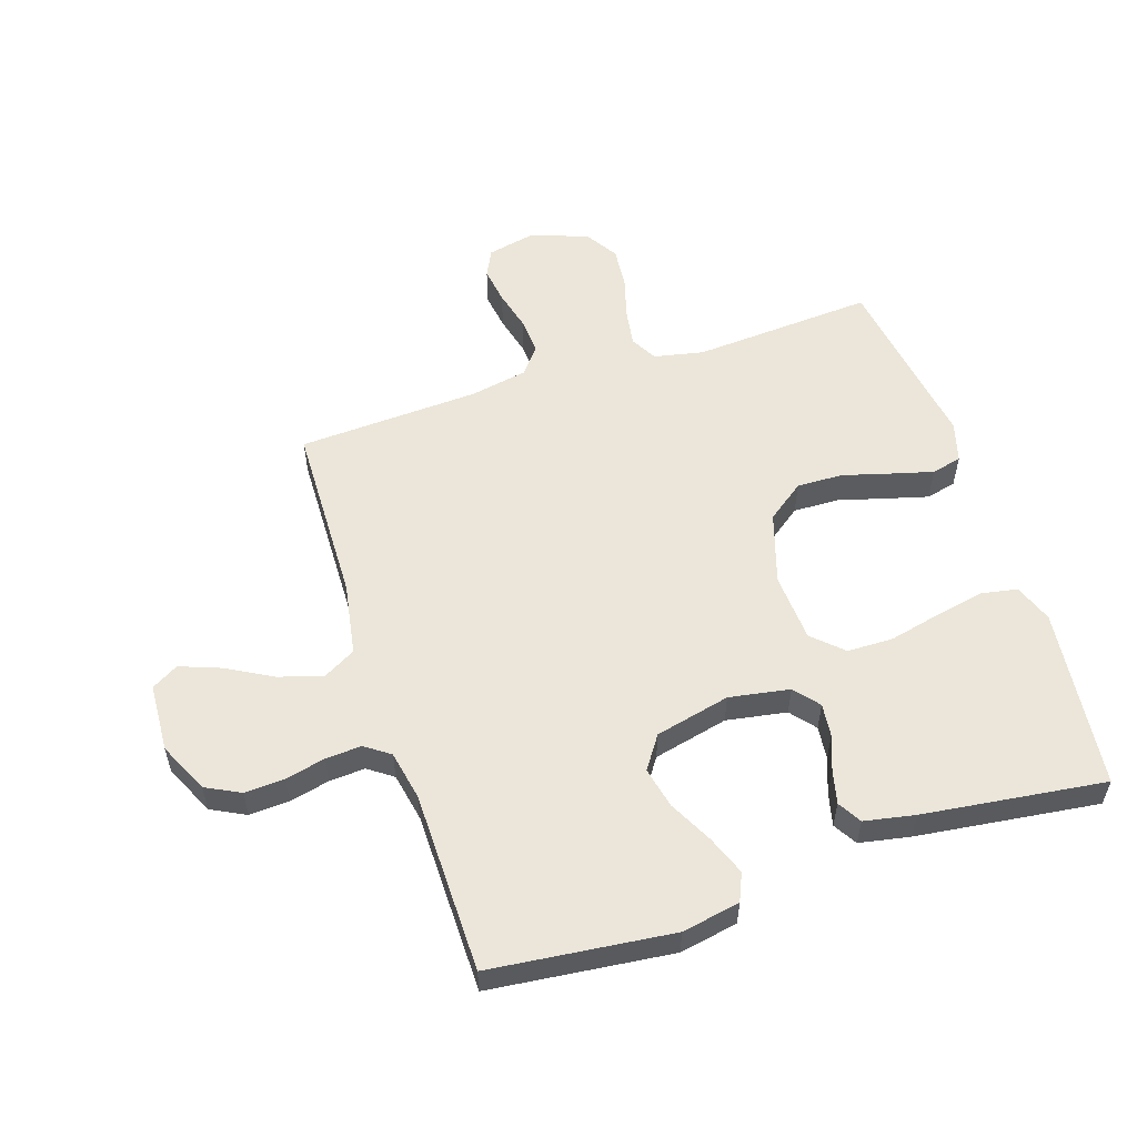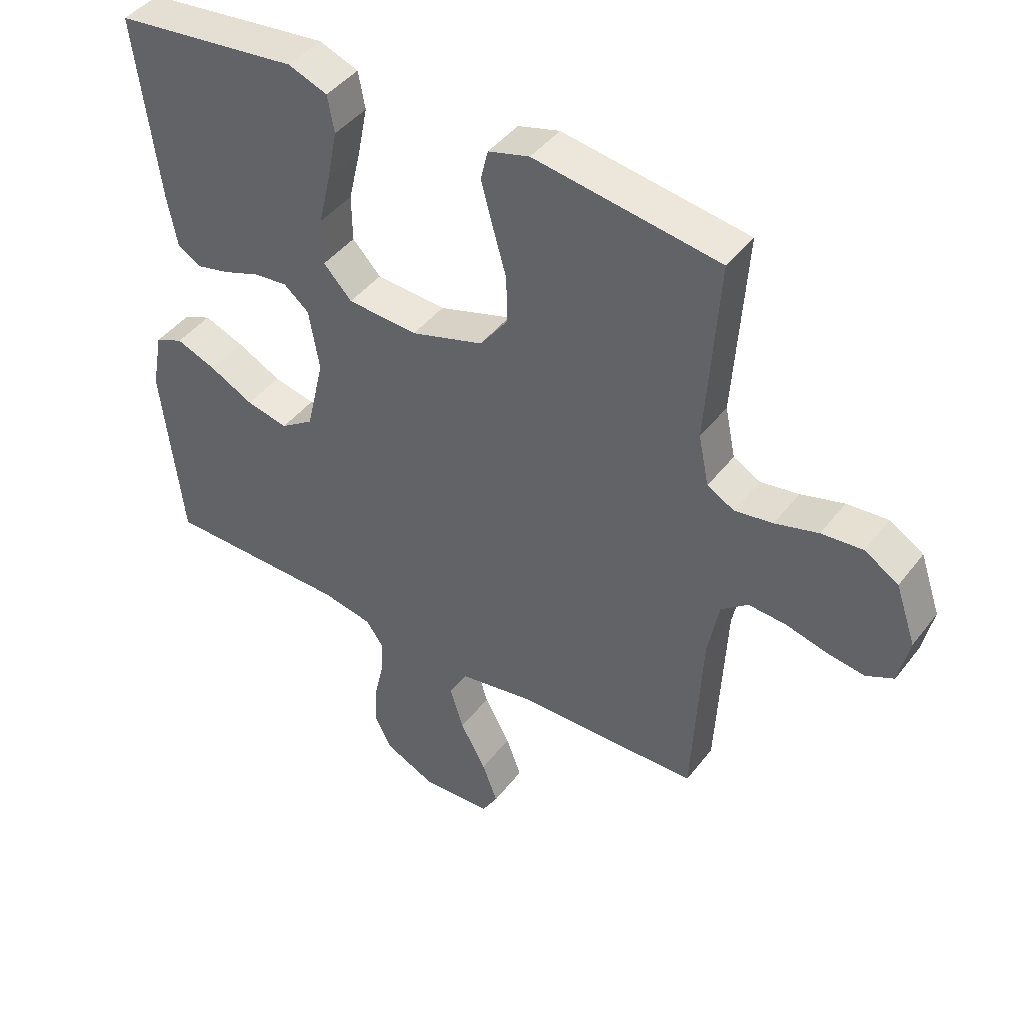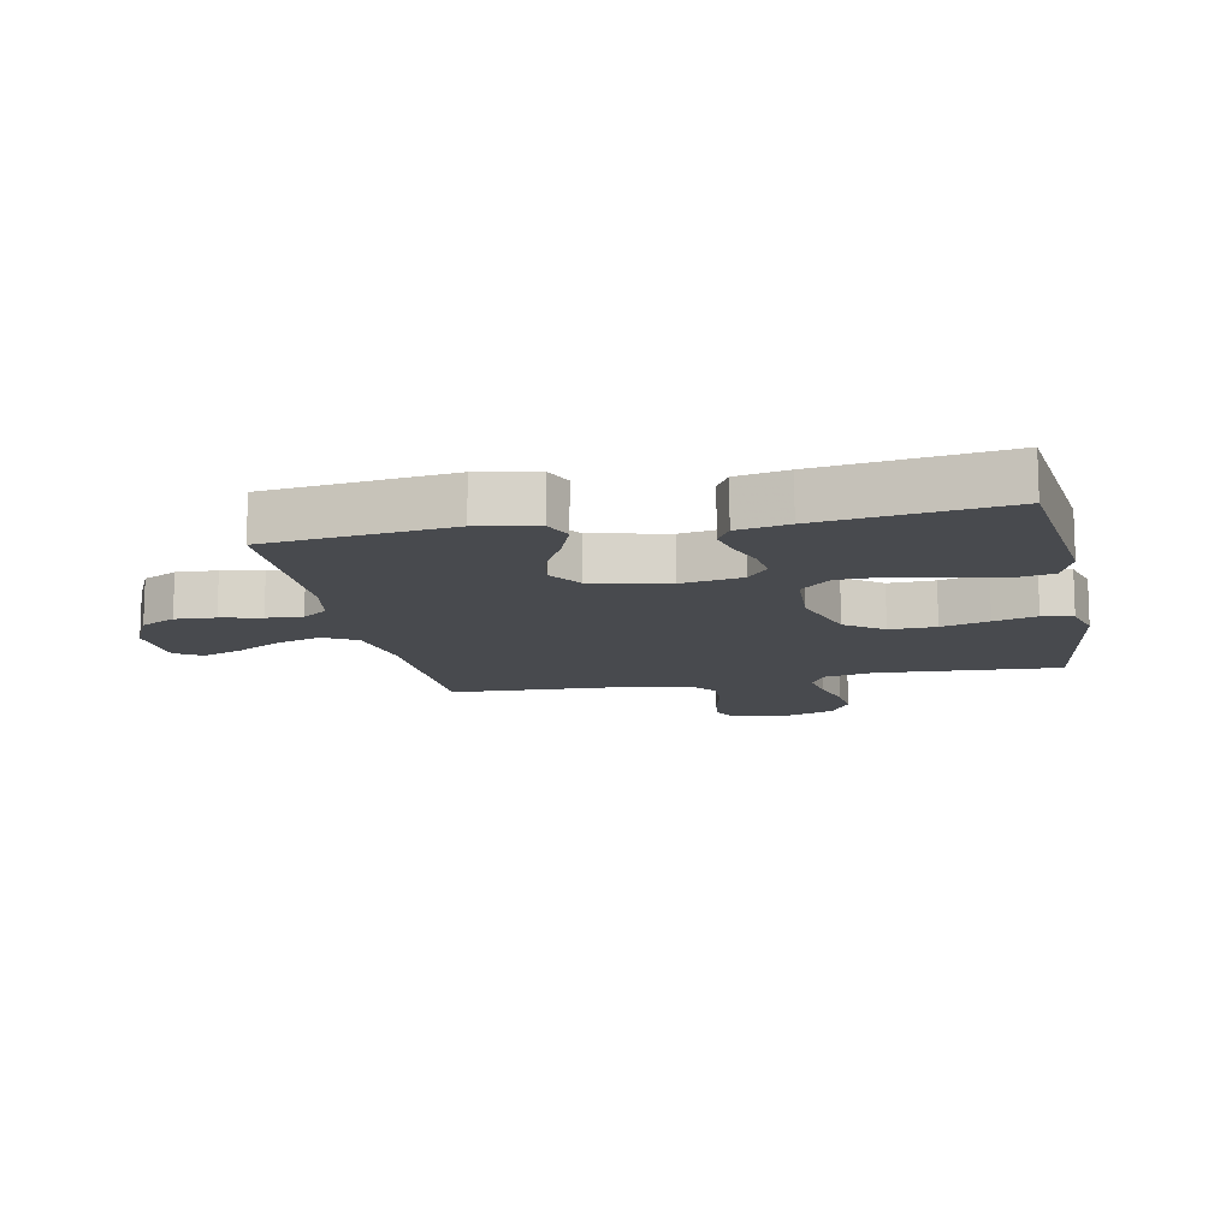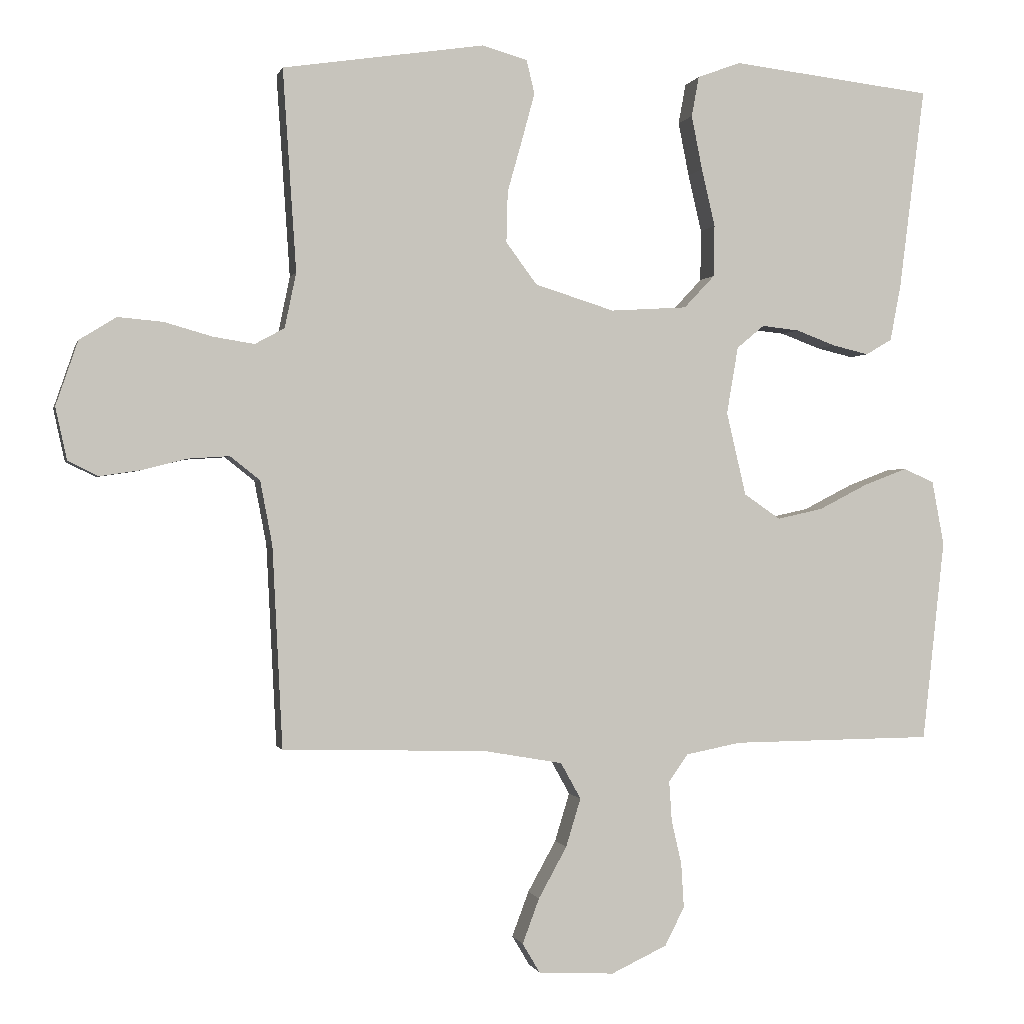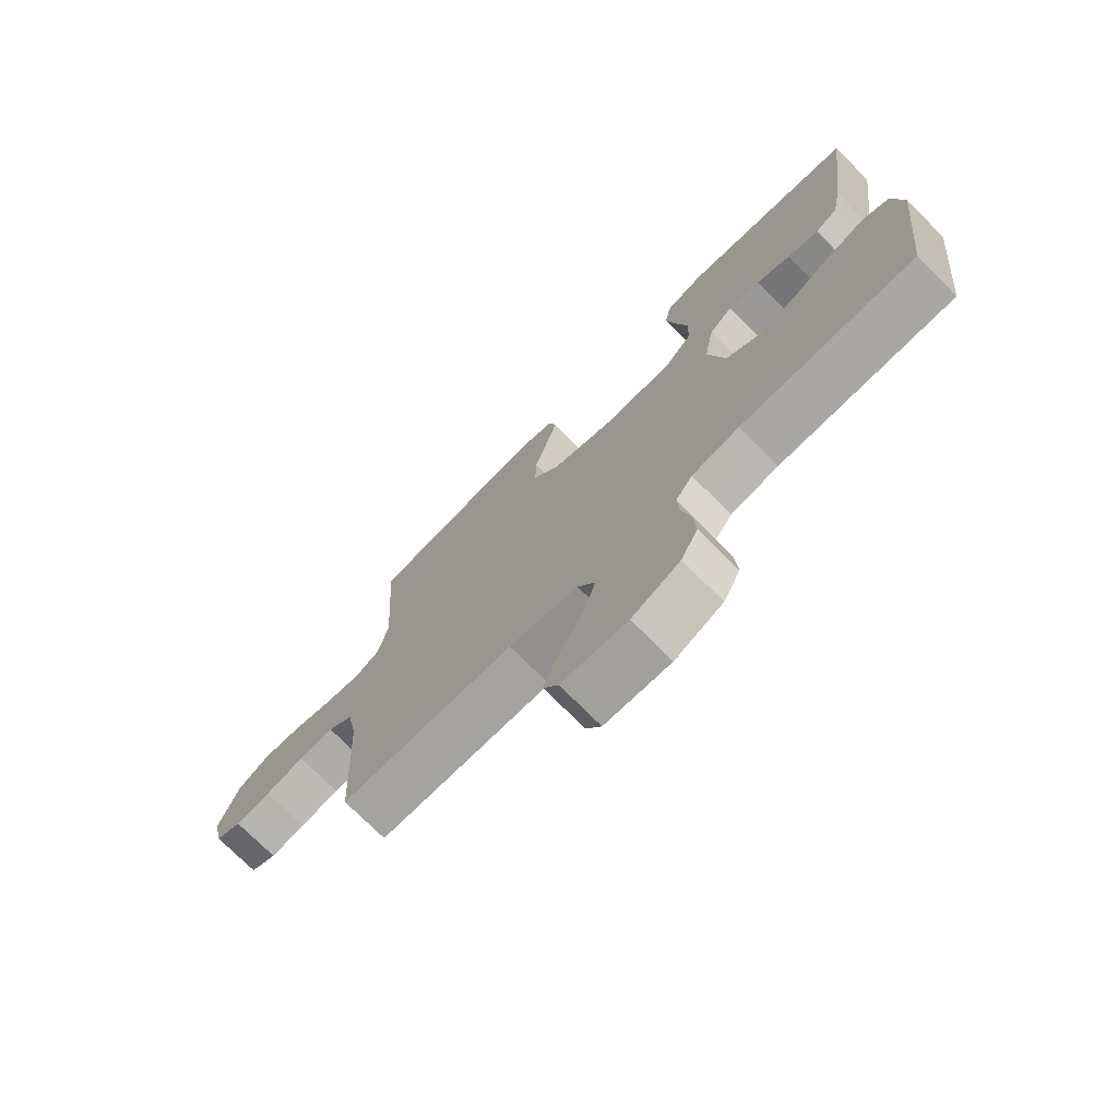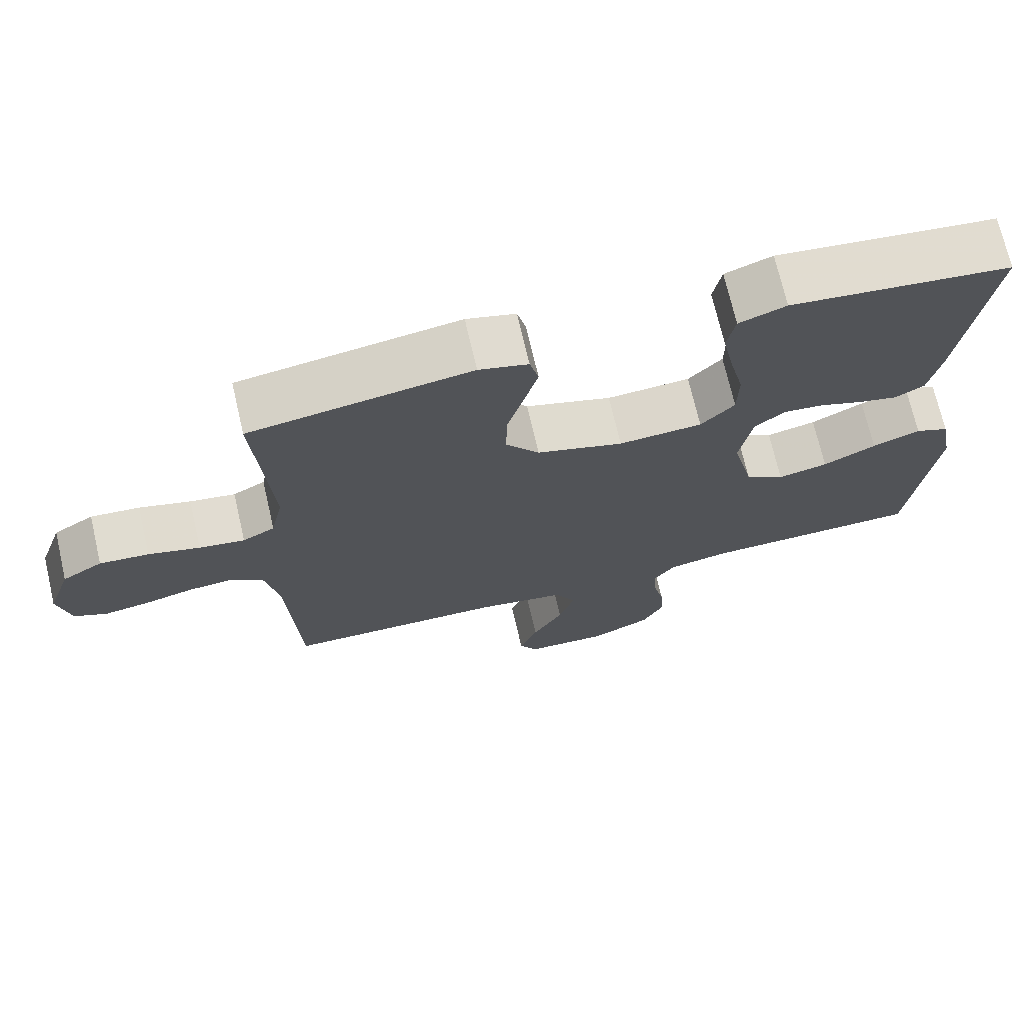
<metadata>
{"format":"obj","ext":"obj","renderer":"f3d","projection":"perspective","resolution":1024,"background":"white","views":[{"elev":55.7,"azim":-108.1,"up":"+Y"},{"elev":43.8,"azim":34.7,"up":"+Z"},{"elev":-12.8,"azim":-78.4,"up":"+Y"},{"elev":-0.2,"azim":167.2,"up":"+Z"},{"elev":-74.0,"azim":-135.1,"up":"+Z"},{"elev":71.6,"azim":166.9,"up":"+Z"}]}
</metadata>
<code>
v 0.5 0.07 0.5
v 0.48 0.07 0.2
v 0.497 0.07 0.118
v 0.541 0.07 0.094
v 0.603 0.07 0.104
v 0.673 0.07 0.124
v 0.74 0.07 0.13
v 0.795 0.07 0.096
v 0.828 0.07 0
v 0.811 0.07 -0.078
v 0.766 0.07 -0.1
v 0.705 0.07 -0.091
v 0.638 0.07 -0.074
v 0.577 0.07 -0.07
v 0.533 0.07 -0.105
v 0.515 0.07 -0.2
v 0.5 0.07 -0.5
v 0.2 0.07 -0.507
v 0.08 0.07 -0.528
v 0.05 0.07 -0.582
v 0.072 0.07 -0.654
v 0.114 0.07 -0.73
v 0.139 0.07 -0.797
v 0.113 0.07 -0.841
v 0 0.07 -0.847
v -0.083 0.07 -0.808
v -0.112 0.07 -0.751
v -0.108 0.07 -0.685
v -0.093 0.07 -0.619
v -0.089 0.07 -0.56
v -0.118 0.07 -0.519
v -0.2 0.07 -0.503
v -0.5 0.07 -0.5
v -0.533 0.07 -0.2
v -0.515 0.07 -0.104
v -0.469 0.07 -0.084
v -0.404 0.07 -0.109
v -0.332 0.07 -0.146
v -0.264 0.07 -0.161
v -0.21 0.07 -0.124
v -0.181 0.07 0
v -0.198 0.07 0.1
v -0.239 0.07 0.134
v -0.294 0.07 0.128
v -0.353 0.07 0.106
v -0.407 0.07 0.093
v -0.446 0.07 0.116
v -0.462 0.07 0.2
v -0.5 0.07 0.5
v -0.2 0.07 0.535
v -0.136 0.07 0.511
v -0.125 0.07 0.451
v -0.141 0.07 0.371
v -0.161 0.07 0.285
v -0.16 0.07 0.209
v -0.114 0.07 0.16
v 0 0.07 0.153
v 0.118 0.07 0.19
v 0.164 0.07 0.252
v 0.162 0.07 0.328
v 0.14 0.07 0.406
v 0.121 0.07 0.476
v 0.133 0.07 0.526
v 0.2 0.07 0.545
v 0.5 0 0.5
v 0.48 0 0.2
v 0.497 0 0.118
v 0.541 0 0.094
v 0.603 0 0.104
v 0.673 0 0.124
v 0.74 0 0.13
v 0.795 0 0.096
v 0.828 0 0
v 0.811 0 -0.078
v 0.766 0 -0.1
v 0.705 0 -0.091
v 0.638 0 -0.074
v 0.577 0 -0.07
v 0.533 0 -0.105
v 0.515 0 -0.2
v 0.5 0 -0.5
v 0.2 0 -0.507
v 0.08 0 -0.528
v 0.05 0 -0.582
v 0.072 0 -0.654
v 0.114 0 -0.73
v 0.139 0 -0.797
v 0.113 0 -0.841
v 0 0 -0.847
v -0.083 0 -0.808
v -0.112 0 -0.751
v -0.108 0 -0.685
v -0.093 0 -0.619
v -0.089 0 -0.56
v -0.118 0 -0.519
v -0.2 0 -0.503
v -0.5 0 -0.5
v -0.533 0 -0.2
v -0.515 0 -0.104
v -0.469 0 -0.084
v -0.404 0 -0.109
v -0.332 0 -0.146
v -0.264 0 -0.161
v -0.21 0 -0.124
v -0.181 0 0
v -0.198 0 0.1
v -0.239 0 0.134
v -0.294 0 0.128
v -0.353 0 0.106
v -0.407 0 0.093
v -0.446 0 0.116
v -0.462 0 0.2
v -0.5 0 0.5
v -0.2 0 0.535
v -0.136 0 0.511
v -0.125 0 0.451
v -0.141 0 0.371
v -0.161 0 0.285
v -0.16 0 0.209
v -0.114 0 0.16
v 0 0 0.153
v 0.118 0 0.19
v 0.164 0 0.252
v 0.162 0 0.328
v 0.14 0 0.406
v 0.121 0 0.476
v 0.133 0 0.526
v 0.2 0 0.545
f 64 1 2
f 63 64 2
f 62 63 2
f 61 62 2
f 60 61 2
f 59 60 2 3
f 58 59 3 4
f 57 58 4
f 56 57 4
f 52 53 54
f 51 52 54
f 50 51 54
f 49 50 54
f 48 49 54
f 47 48 54
f 46 47 54
f 45 46 54
f 44 45 54
f 43 44 54 55
f 42 43 55 56
f 36 37 38
f 35 36 38
f 34 35 38
f 33 34 38
f 32 33 38
f 31 32 38 39
f 30 31 39 40
f 27 28 29
f 26 27 29
f 25 26 29
f 24 25 29
f 23 24 29
f 22 23 29
f 21 22 29
f 20 21 29 30
f 30 40 41
f 20 30 41
f 19 20 41
f 16 17 18
f 42 56 4
f 41 42 4
f 19 41 4
f 18 19 4
f 16 18 4
f 15 16 4
f 11 12 13
f 10 11 13
f 9 10 13
f 8 9 13
f 7 8 13
f 6 7 13
f 5 6 13
f 14 15 4 5
f 5 13 14
f 66 65 128
f 66 128 127
f 66 127 126
f 66 126 125
f 66 125 124
f 67 66 124 123
f 68 67 123 122
f 68 122 121
f 68 121 120
f 118 117 116
f 118 116 115
f 118 115 114
f 118 114 113
f 118 113 112
f 118 112 111
f 118 111 110
f 118 110 109
f 118 109 108
f 119 118 108 107
f 120 119 107 106
f 102 101 100
f 102 100 99
f 102 99 98
f 102 98 97
f 102 97 96
f 103 102 96 95
f 104 103 95 94
f 93 92 91
f 93 91 90
f 93 90 89
f 93 89 88
f 93 88 87
f 93 87 86
f 93 86 85
f 94 93 85 84
f 105 104 94
f 105 94 84
f 105 84 83
f 82 81 80
f 68 120 106
f 68 106 105
f 68 105 83
f 68 83 82
f 68 82 80
f 68 80 79
f 77 76 75
f 77 75 74
f 77 74 73
f 77 73 72
f 77 72 71
f 77 71 70
f 77 70 69
f 69 68 79 78
f 78 77 69
f 1 65 66 2
f 2 66 67 3
f 3 67 68 4
f 4 68 69 5
f 5 69 70 6
f 6 70 71 7
f 7 71 72 8
f 8 72 73 9
f 9 73 74 10
f 10 74 75 11
f 11 75 76 12
f 12 76 77 13
f 13 77 78 14
f 14 78 79 15
f 15 79 80 16
f 16 80 81 17
f 17 81 82 18
f 18 82 83 19
f 19 83 84 20
f 20 84 85 21
f 21 85 86 22
f 22 86 87 23
f 23 87 88 24
f 24 88 89 25
f 25 89 90 26
f 26 90 91 27
f 27 91 92 28
f 28 92 93 29
f 29 93 94 30
f 30 94 95 31
f 31 95 96 32
f 32 96 97 33
f 33 97 98 34
f 34 98 99 35
f 35 99 100 36
f 36 100 101 37
f 37 101 102 38
f 38 102 103 39
f 39 103 104 40
f 40 104 105 41
f 41 105 106 42
f 42 106 107 43
f 43 107 108 44
f 44 108 109 45
f 45 109 110 46
f 46 110 111 47
f 47 111 112 48
f 48 112 113 49
f 49 113 114 50
f 50 114 115 51
f 51 115 116 52
f 52 116 117 53
f 53 117 118 54
f 54 118 119 55
f 55 119 120 56
f 56 120 121 57
f 57 121 122 58
f 58 122 123 59
f 59 123 124 60
f 60 124 125 61
f 61 125 126 62
f 62 126 127 63
f 63 127 128 64
f 64 128 65 1

</code>
